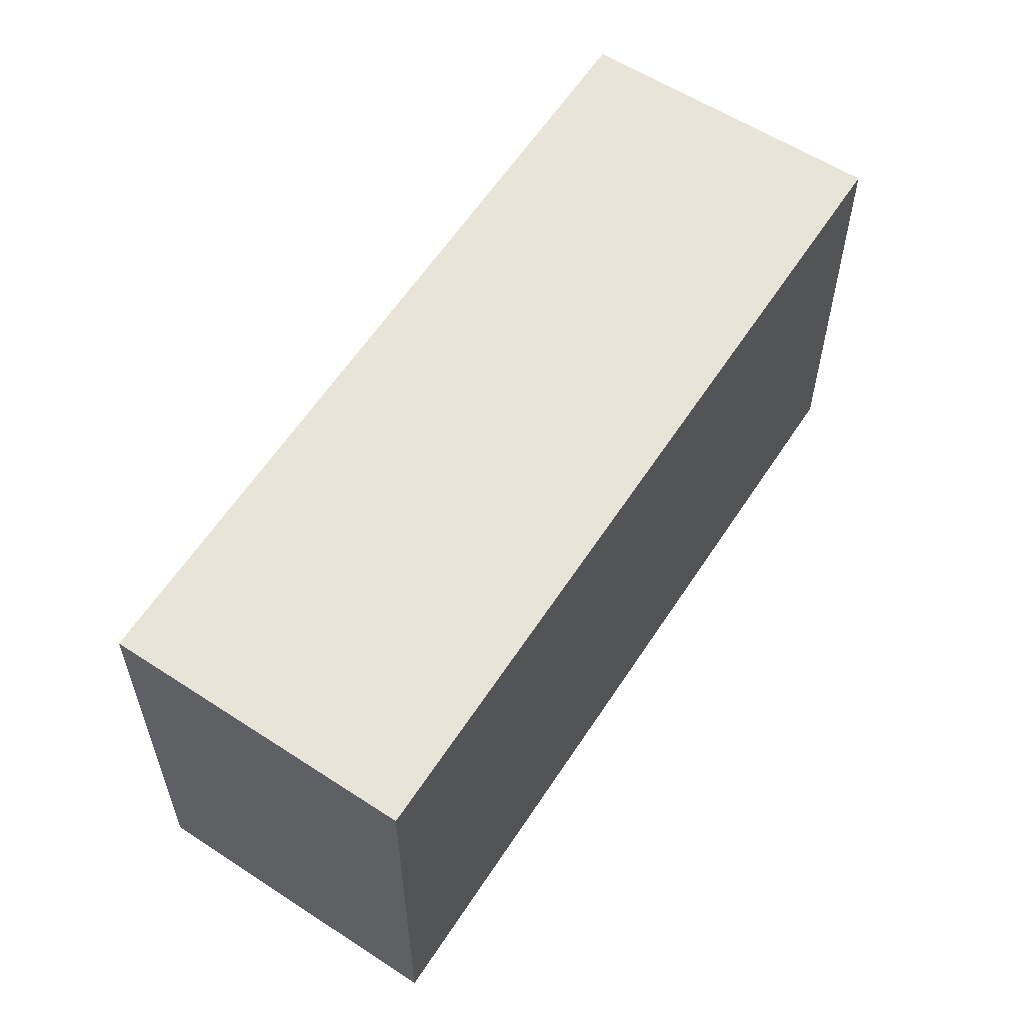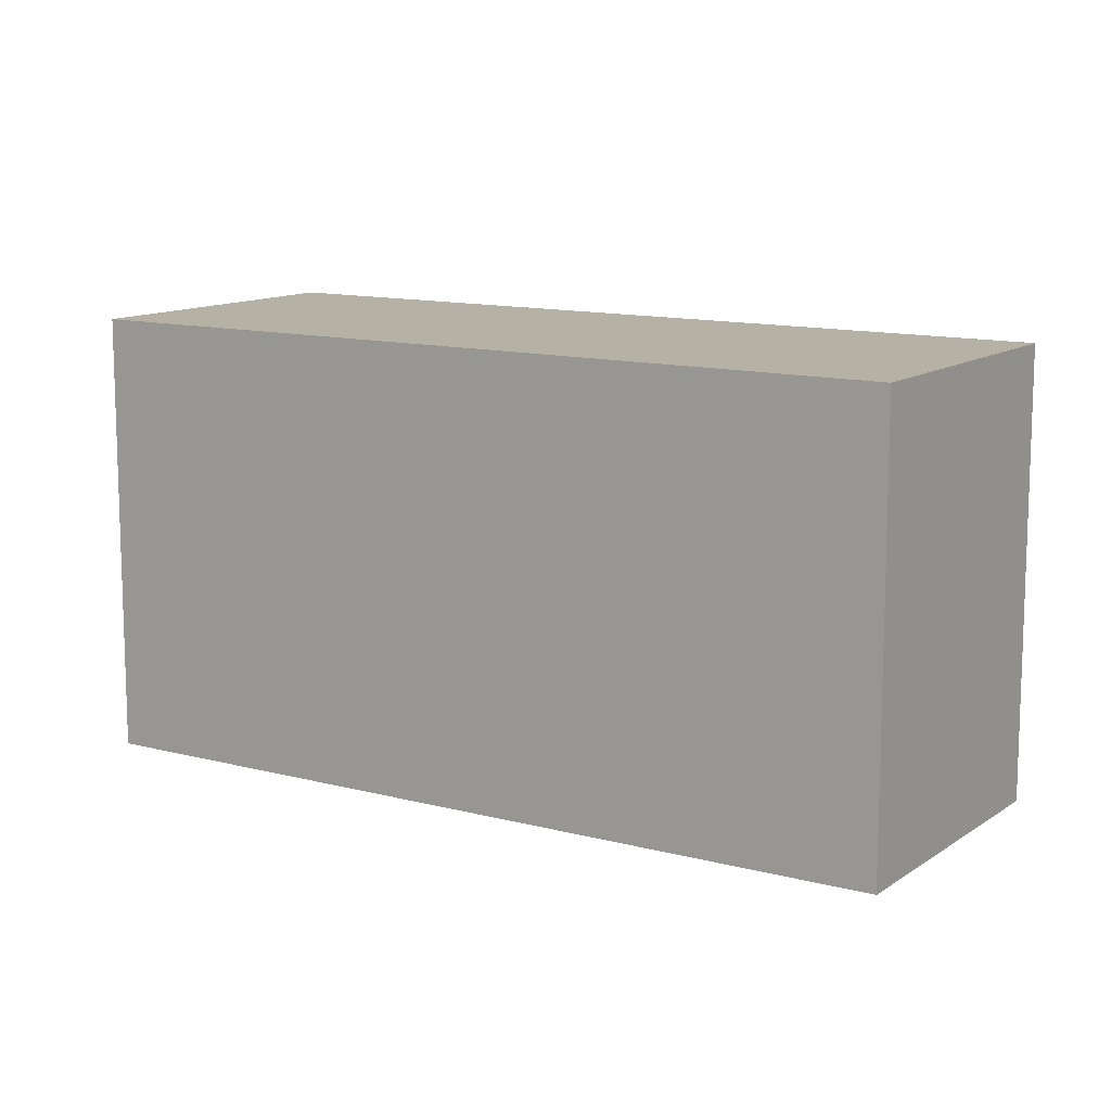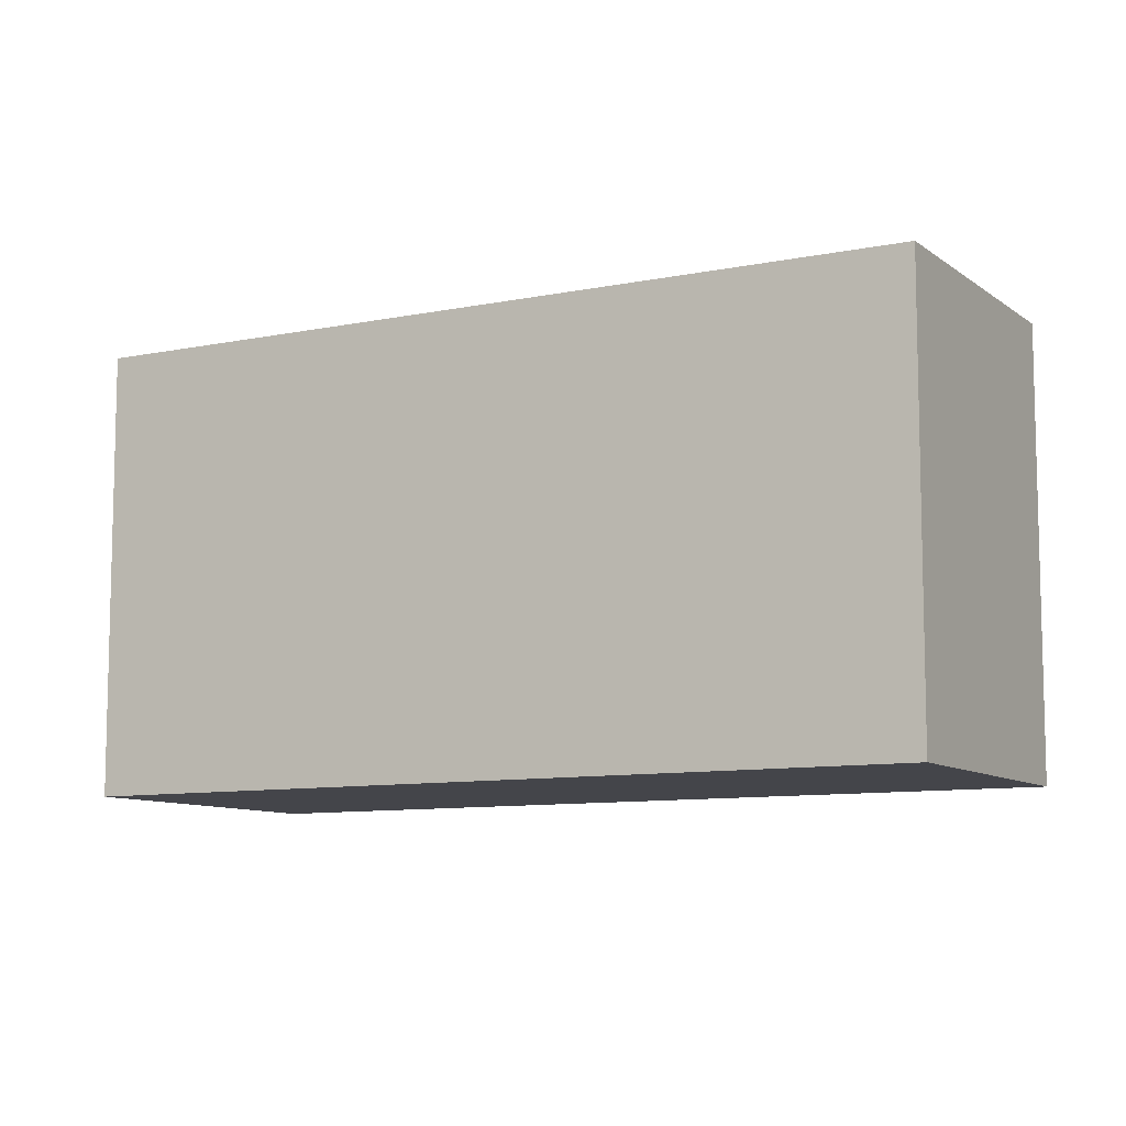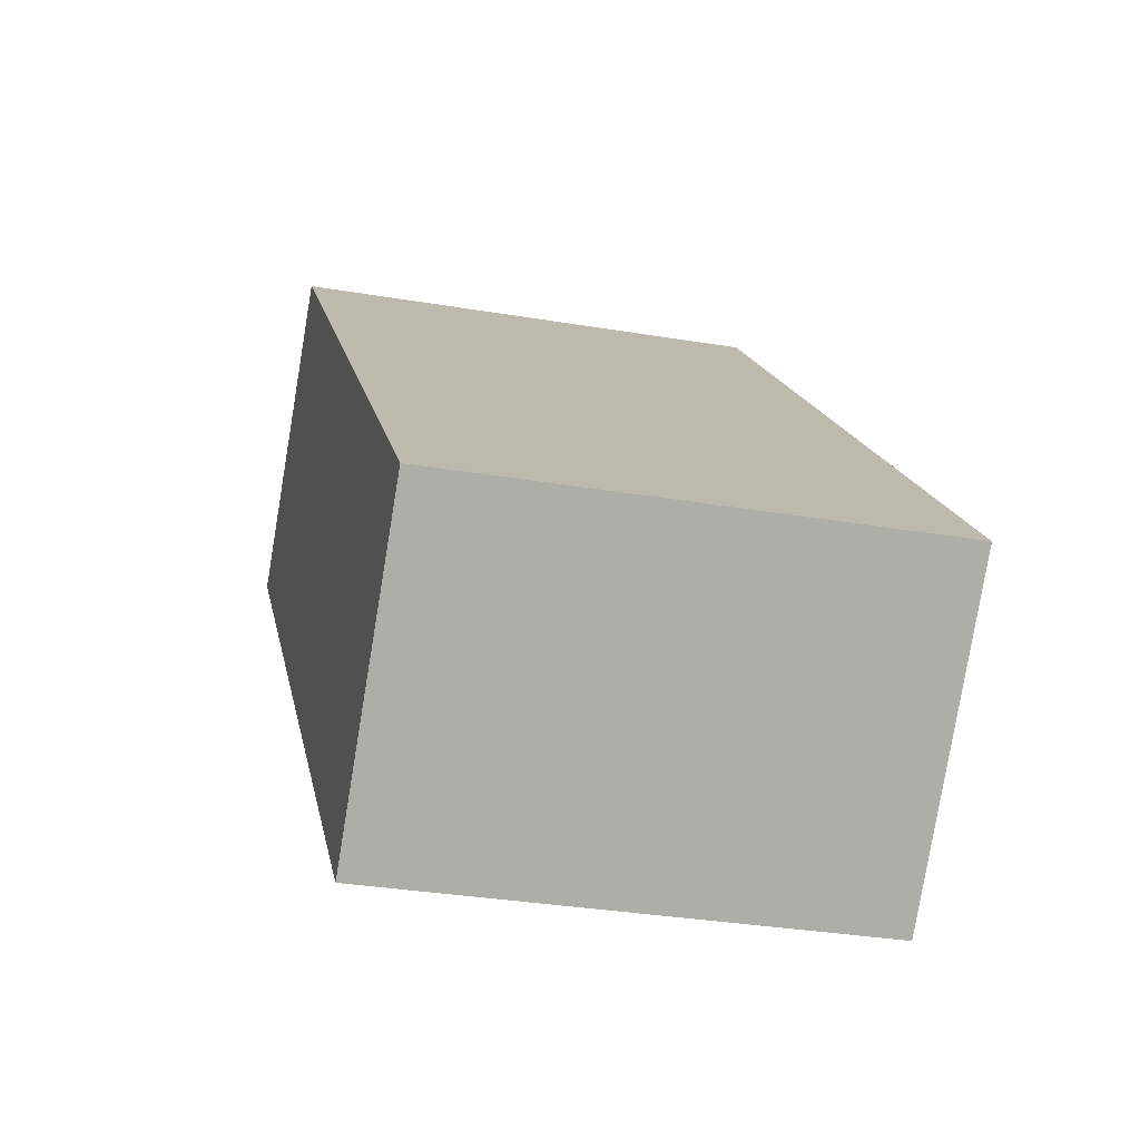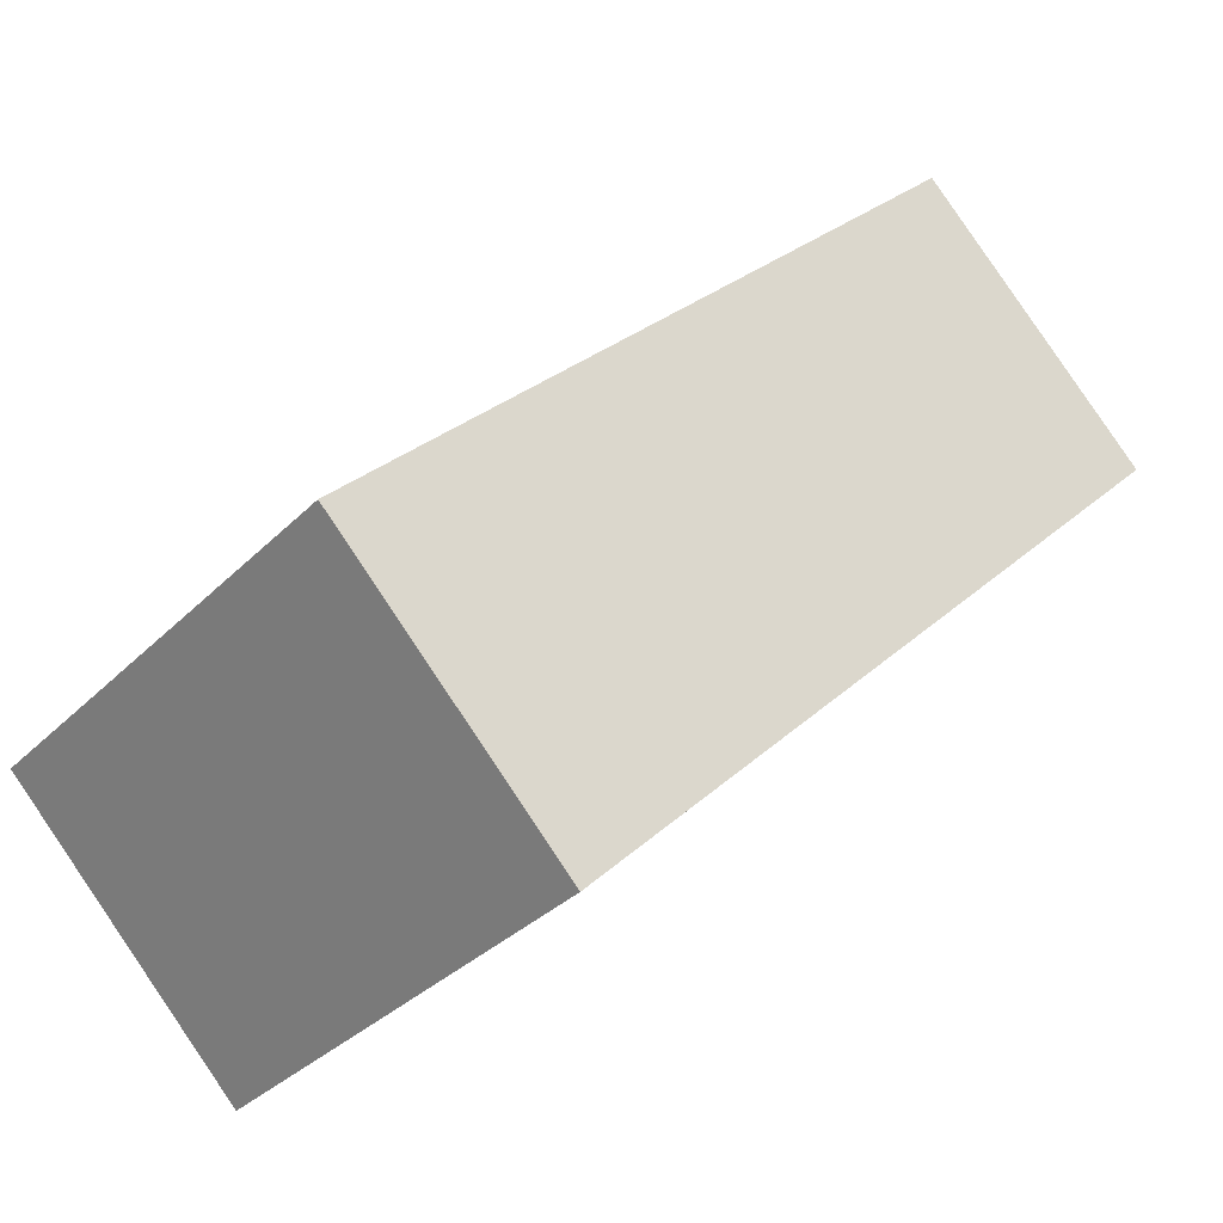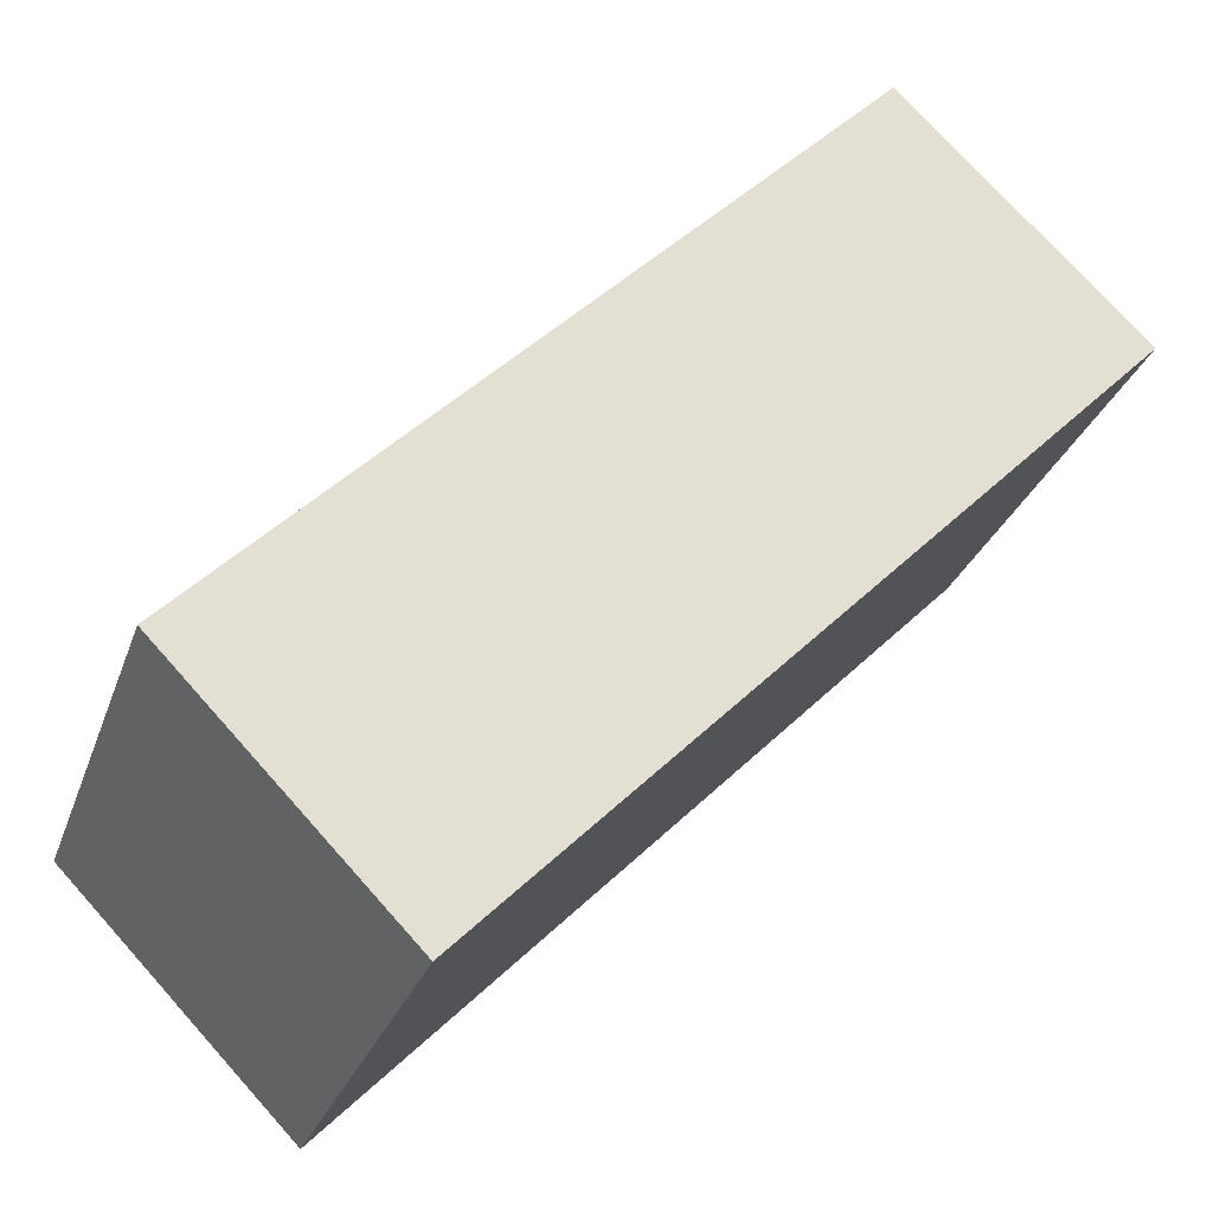
<metadata>
{"format":"obj","ext":"obj","renderer":"f3d","projection":"perspective","resolution":1024,"background":"white","views":[{"elev":59.8,"azim":168.2,"up":"+Y"},{"elev":12.0,"azim":-102.1,"up":"+Y"},{"elev":-9.3,"azim":-105.9,"up":"+Y"},{"elev":-31.7,"azim":76.5,"up":"+Z"},{"elev":-33.4,"azim":143.2,"up":"+Z"},{"elev":-27.8,"azim":163.0,"up":"+Z"}]}
</metadata>
<code>
v  0 3.523 2.157e-16
v  6.518 3.523 -3.049
v  4.781 3.523 -4.839
v  1.774 3.523 1.753
v  6.518 1.867e-16 -3.049
v  4.781 2.963e-16 -4.839
v  0 0 0
v  1.774 -1.073e-16 1.753
g defaultobject
f 1 2 3
f 2 1 4
f 5 3 2
f 3 5 6
f 6 1 3
f 1 6 7
f 7 4 1
f 4 7 8
f 8 2 4
f 2 8 5
f 5 7 6
f 7 5 8

</code>
